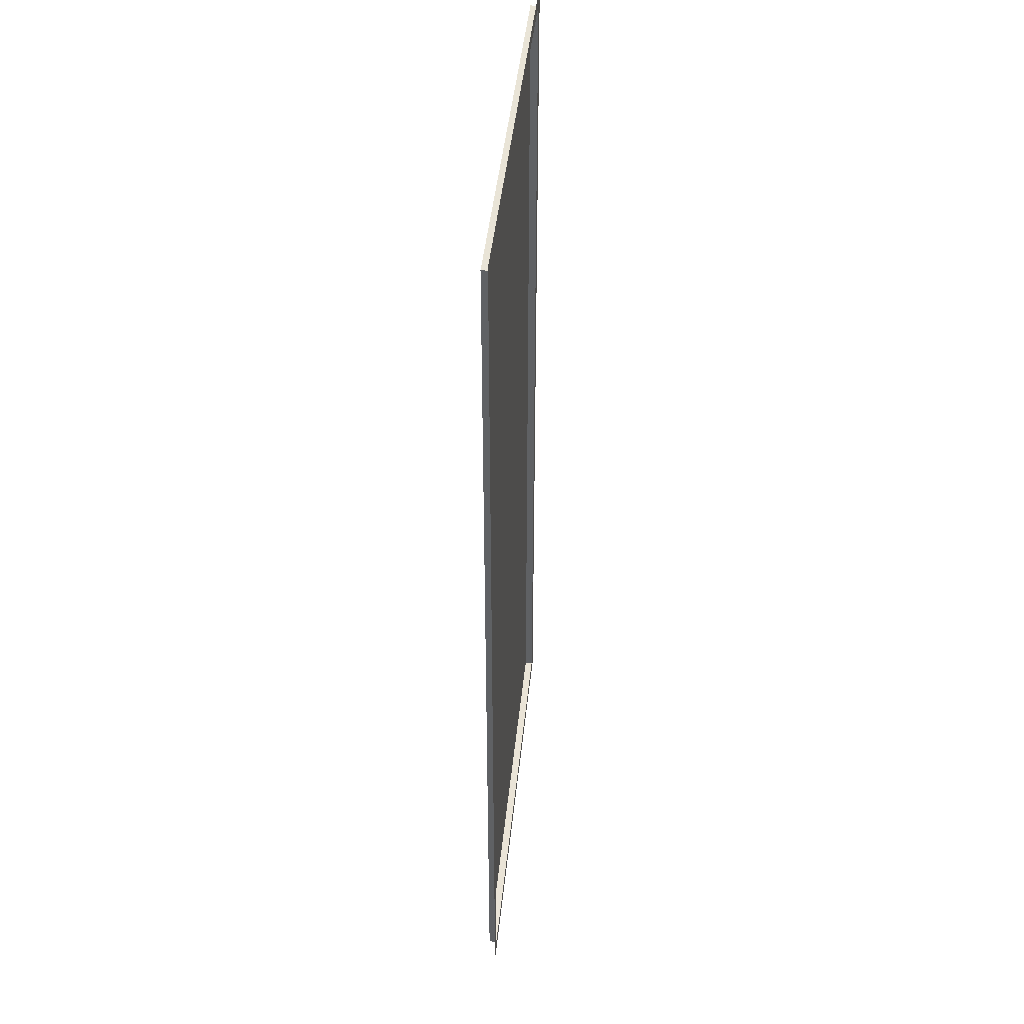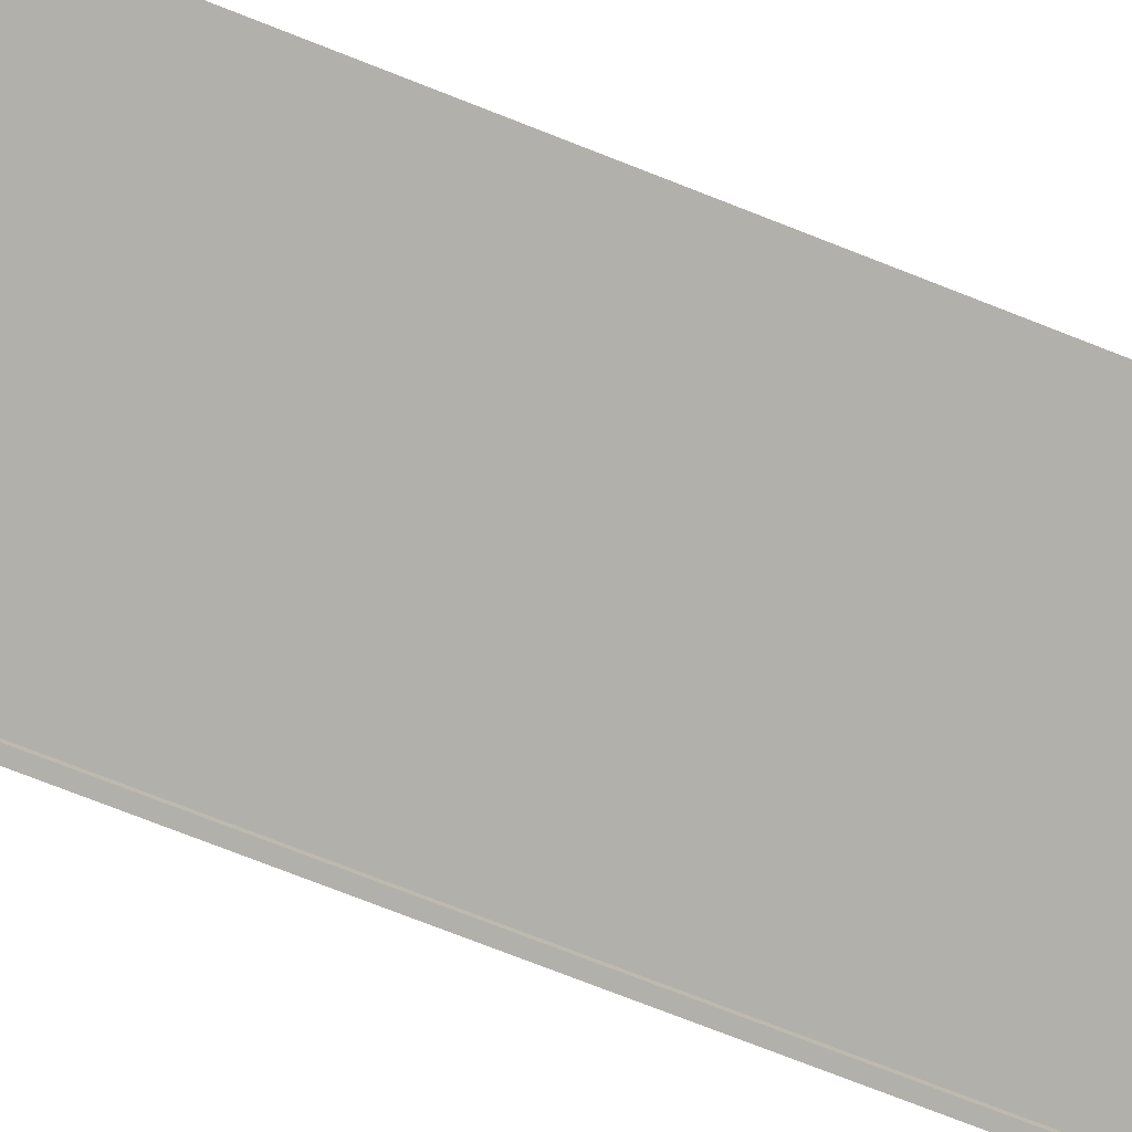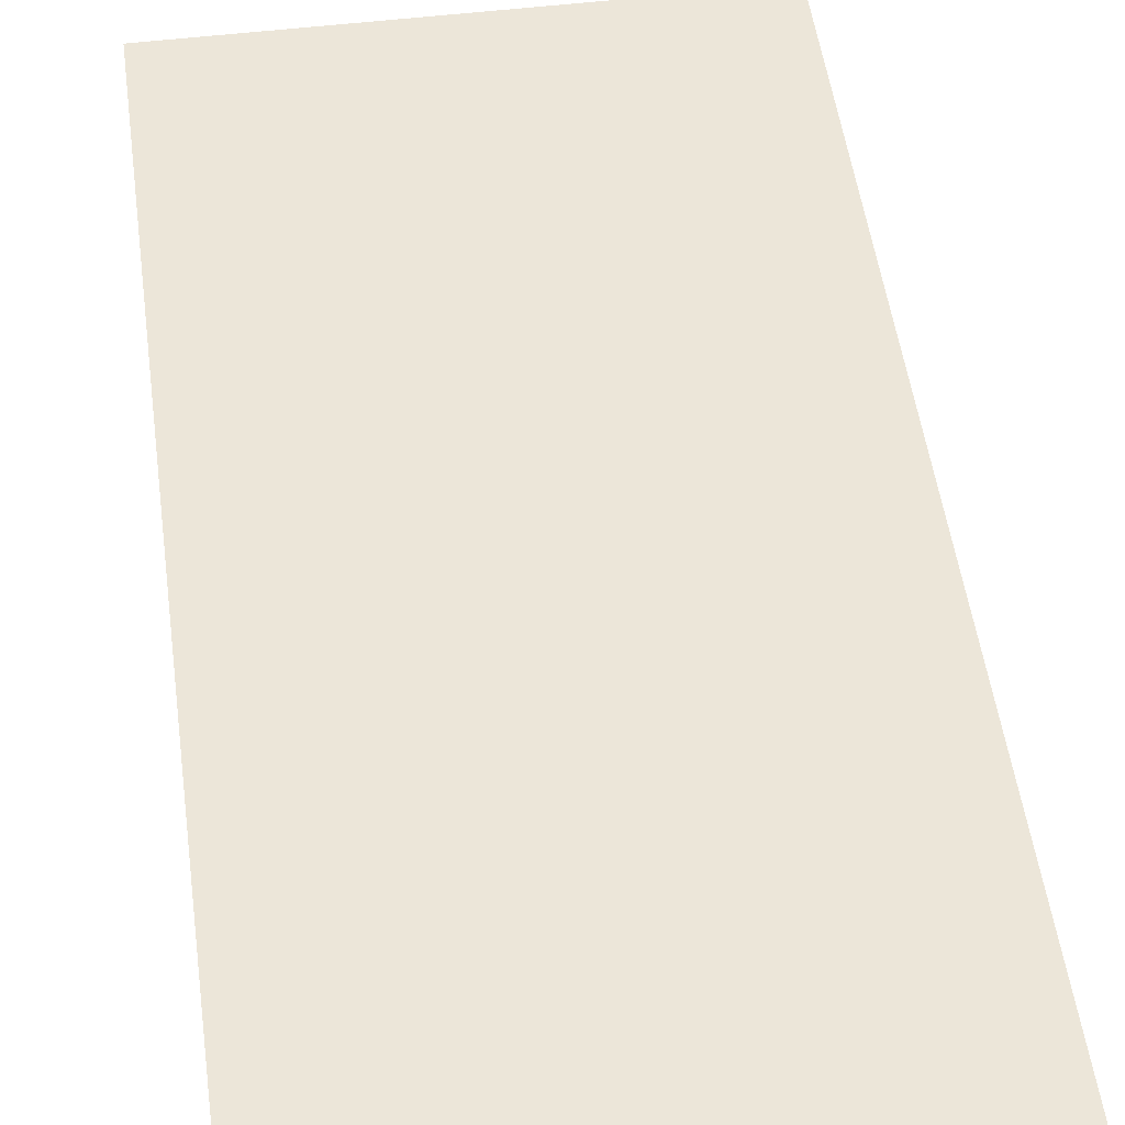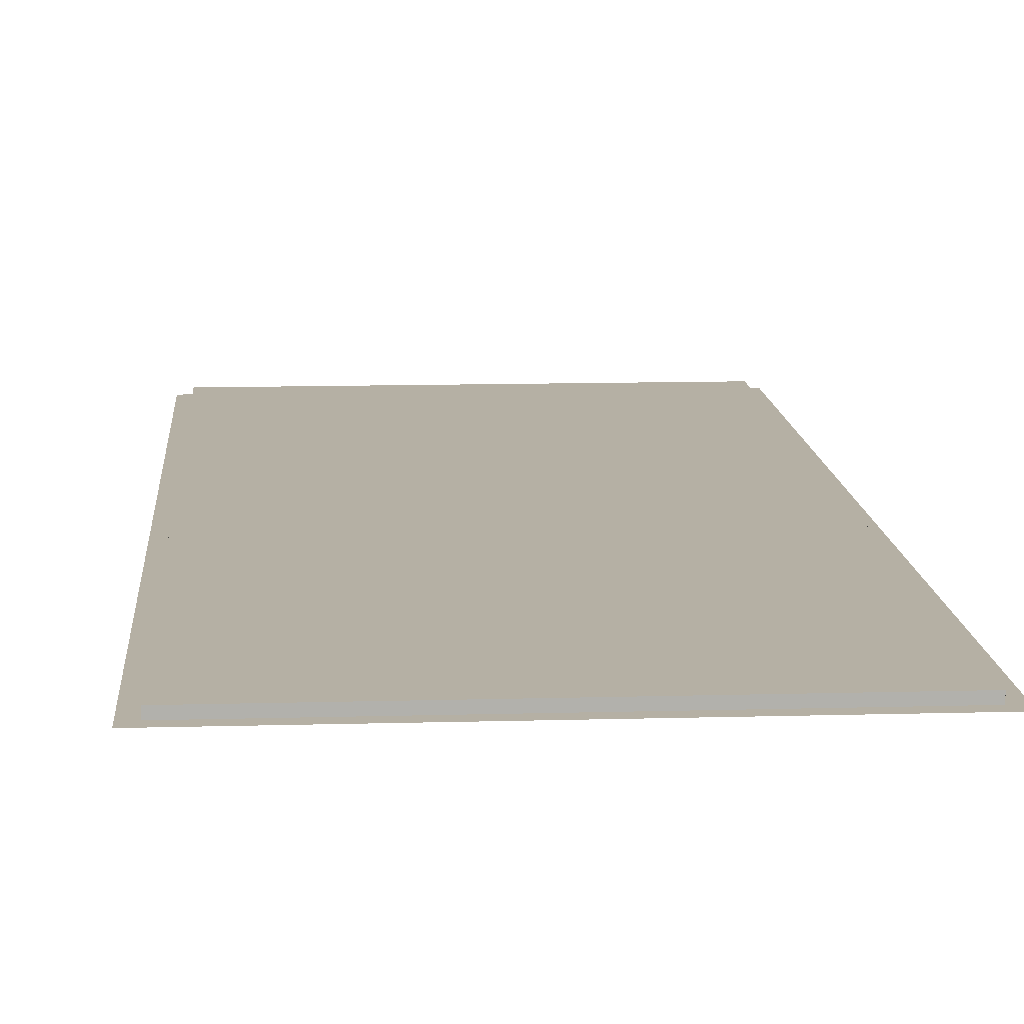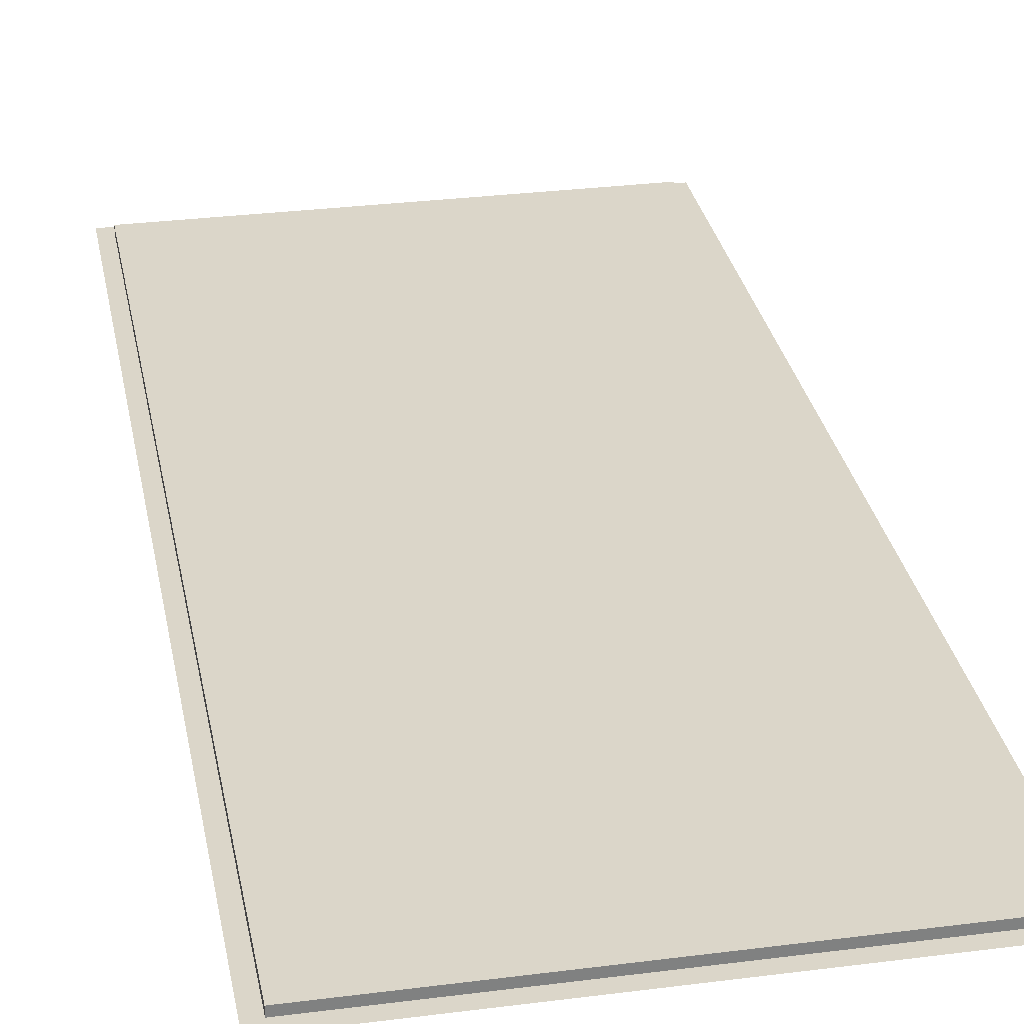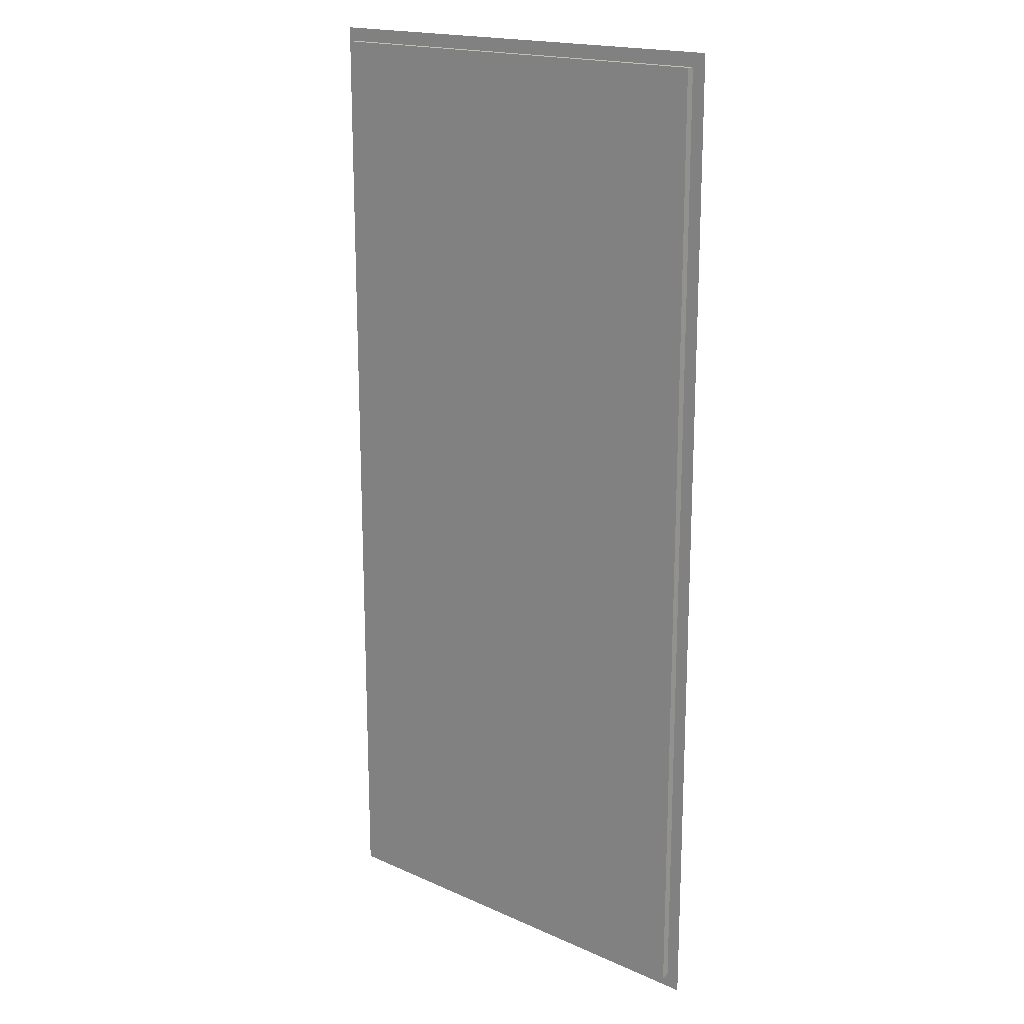
<metadata>
{"format":"obj","ext":"obj","renderer":"f3d","projection":"perspective","resolution":1024,"background":"white","views":[{"elev":43.5,"azim":-84.2,"up":"+Z"},{"elev":-78.8,"azim":68.9,"up":"+Y"},{"elev":50.0,"azim":172.4,"up":"+Y"},{"elev":11.7,"azim":176.1,"up":"+Y"},{"elev":29.9,"azim":-10.6,"up":"+Y"},{"elev":18.2,"azim":-139.2,"up":"+Z"}]}
</metadata>
<code>
g cryptdiorama_roof
v 5.213 6.363 18.86
v 5.213 6.363 -4.01
v -5.186 6.363 -4.01
v -5.186 6.363 18.86
v 5.536 6.177 19.18
v 5.213 6.177 18.86
v -5.186 6.177 18.86
v -5.51 6.177 19.18
v -5.51 6.177 19.18
v -5.186 6.177 18.86
v -5.186 6.177 -4.01
v -5.51 6.177 -4.334
v -5.51 6.177 -4.334
v -5.186 6.177 -4.01
v 5.213 6.177 -4.01
v 5.536 6.177 -4.334
v 5.536 6.177 -4.334
v 5.213 6.177 -4.01
v 5.213 6.177 18.86
v 5.536 6.177 19.18
v -5.186 6.363 18.86
v -5.186 6.177 18.86
v 5.213 6.177 18.86
v 5.213 6.363 18.86
v -5.186 6.363 -4.01
v -5.186 6.177 -4.01
v -5.186 6.177 18.86
v -5.186 6.363 18.86
v 5.213 6.363 -4.01
v 5.213 6.177 -4.01
v -5.186 6.177 -4.01
v -5.186 6.363 -4.01
v 5.213 6.363 18.86
v 5.213 6.177 18.86
v 5.213 6.177 -4.01
v 5.213 6.363 -4.01
g cryptdiorama_roof_0
f 3 2 1
f 4 3 1
f 7 6 5
f 8 7 5
f 11 10 9
f 12 11 9
f 15 14 13
f 16 15 13
f 19 18 17
f 20 19 17
f 23 22 21
f 24 23 21
f 27 26 25
f 28 27 25
f 31 30 29
f 32 31 29
f 35 34 33
f 36 35 33

</code>
